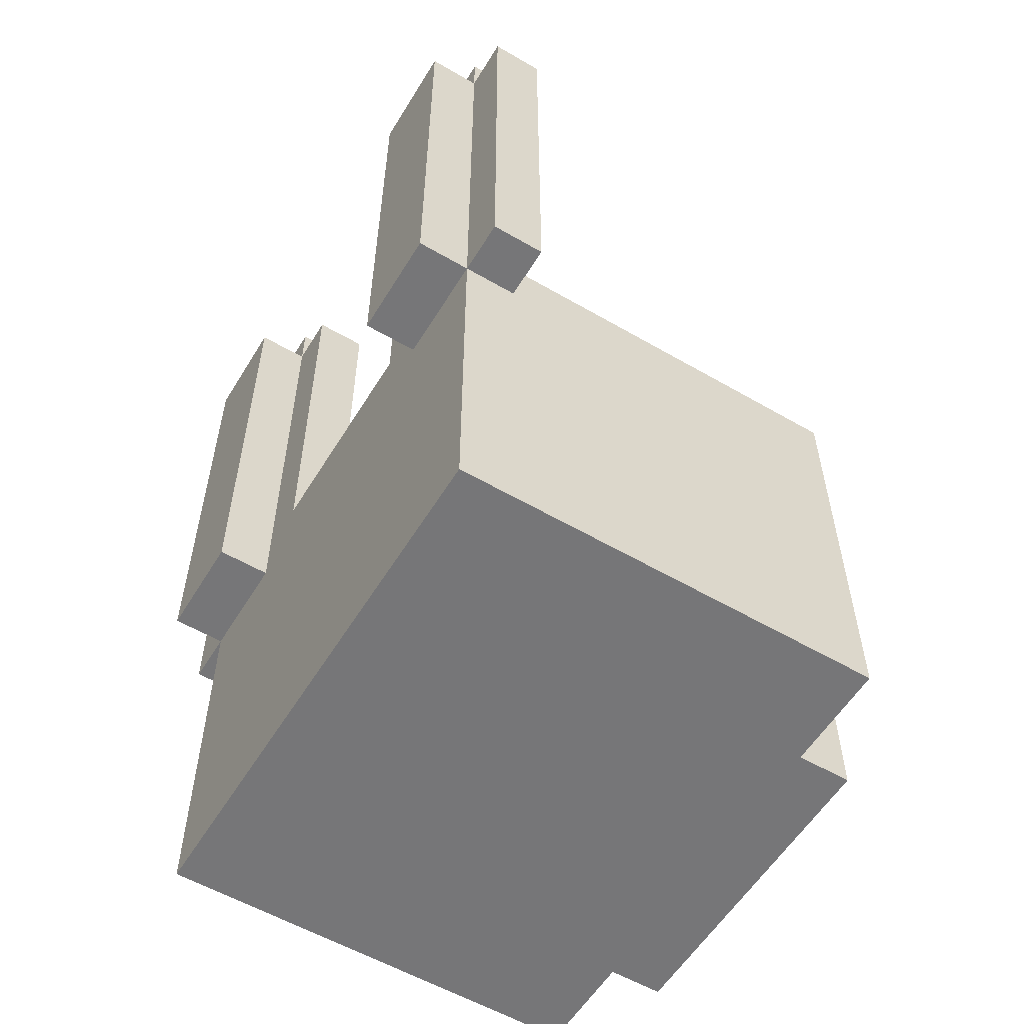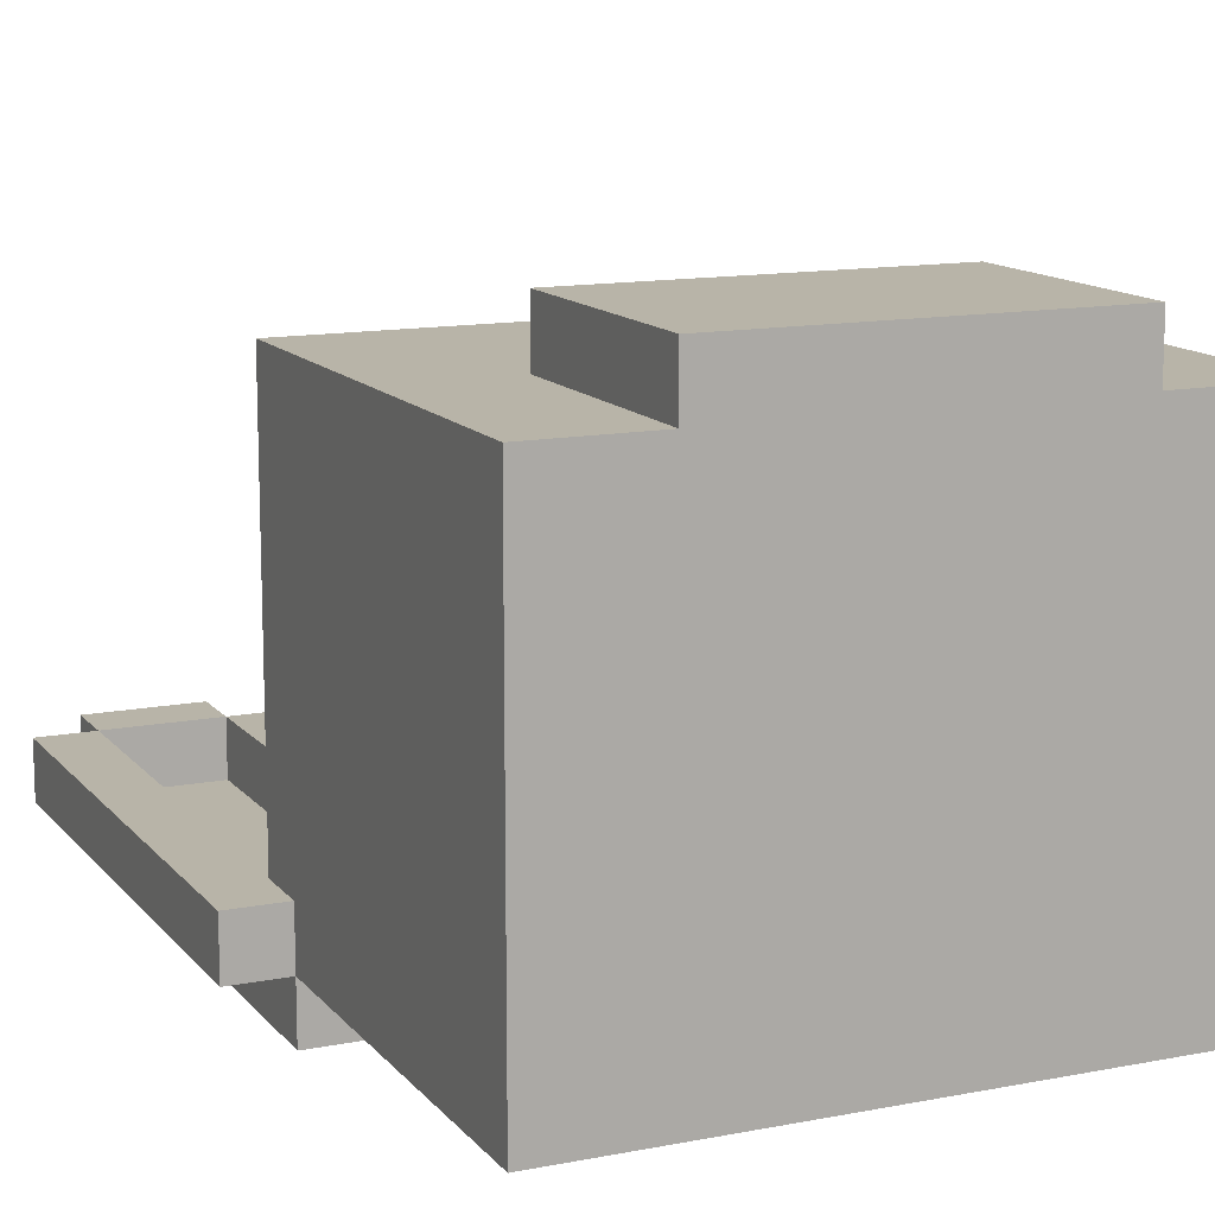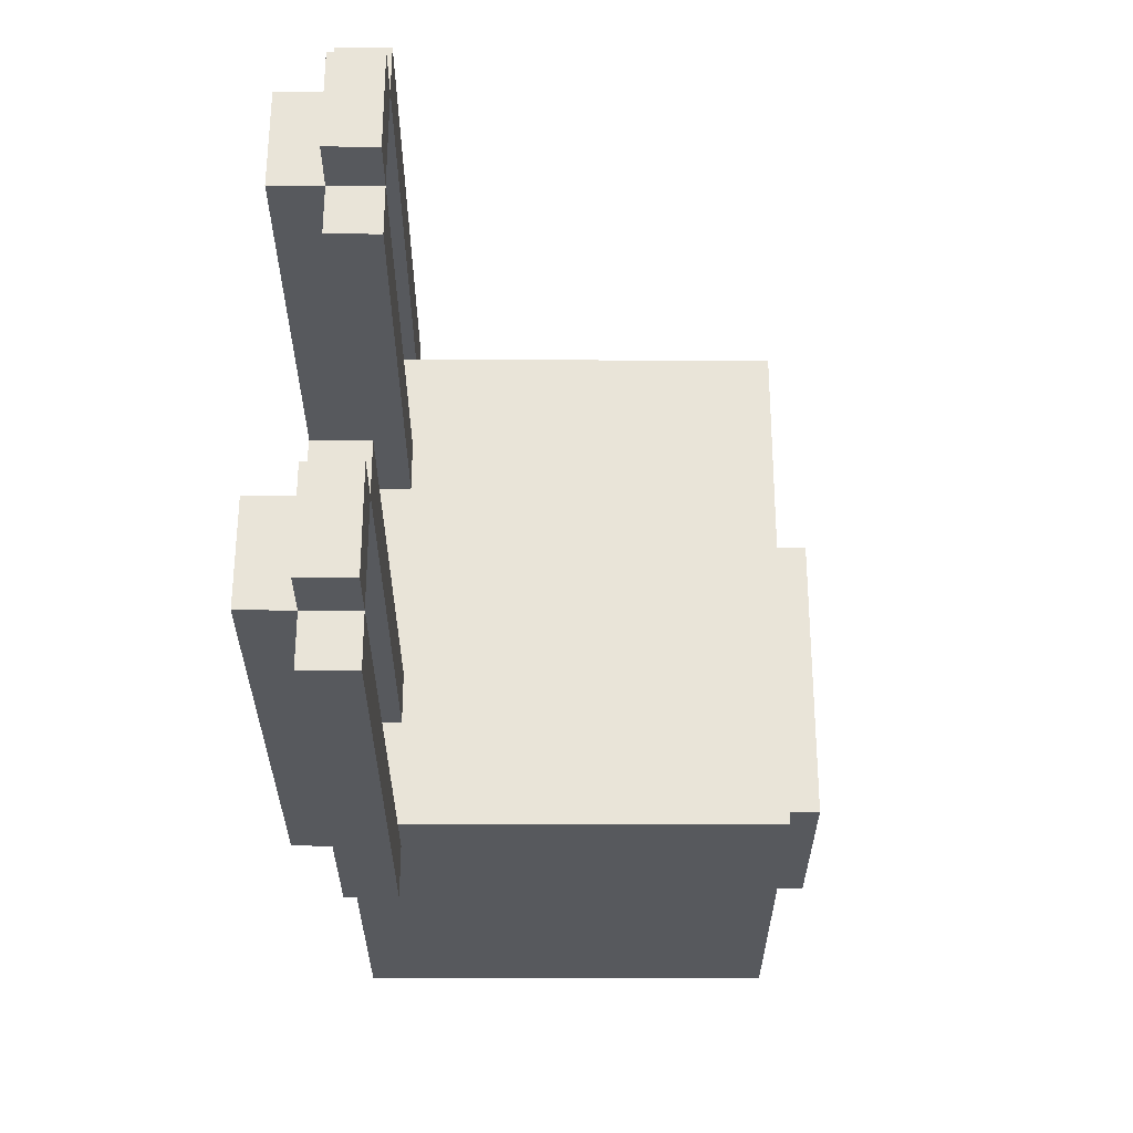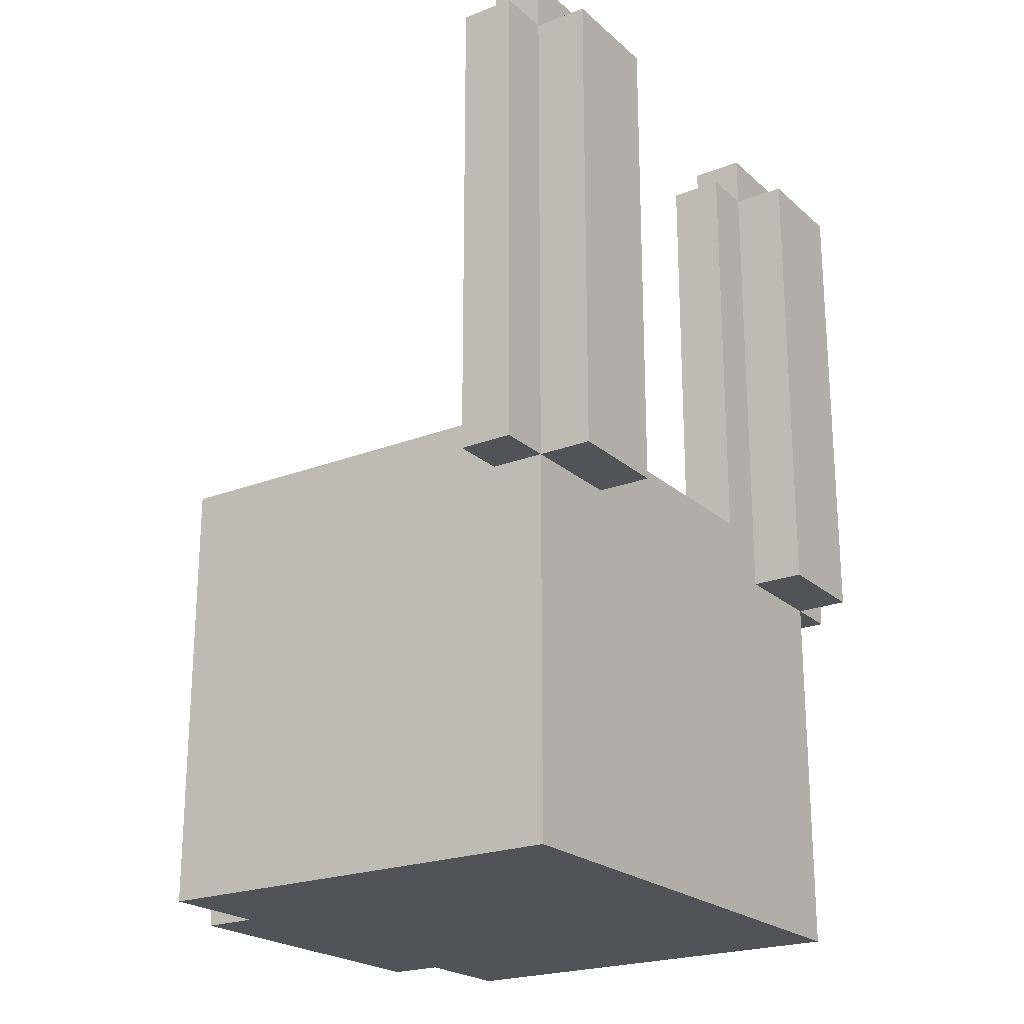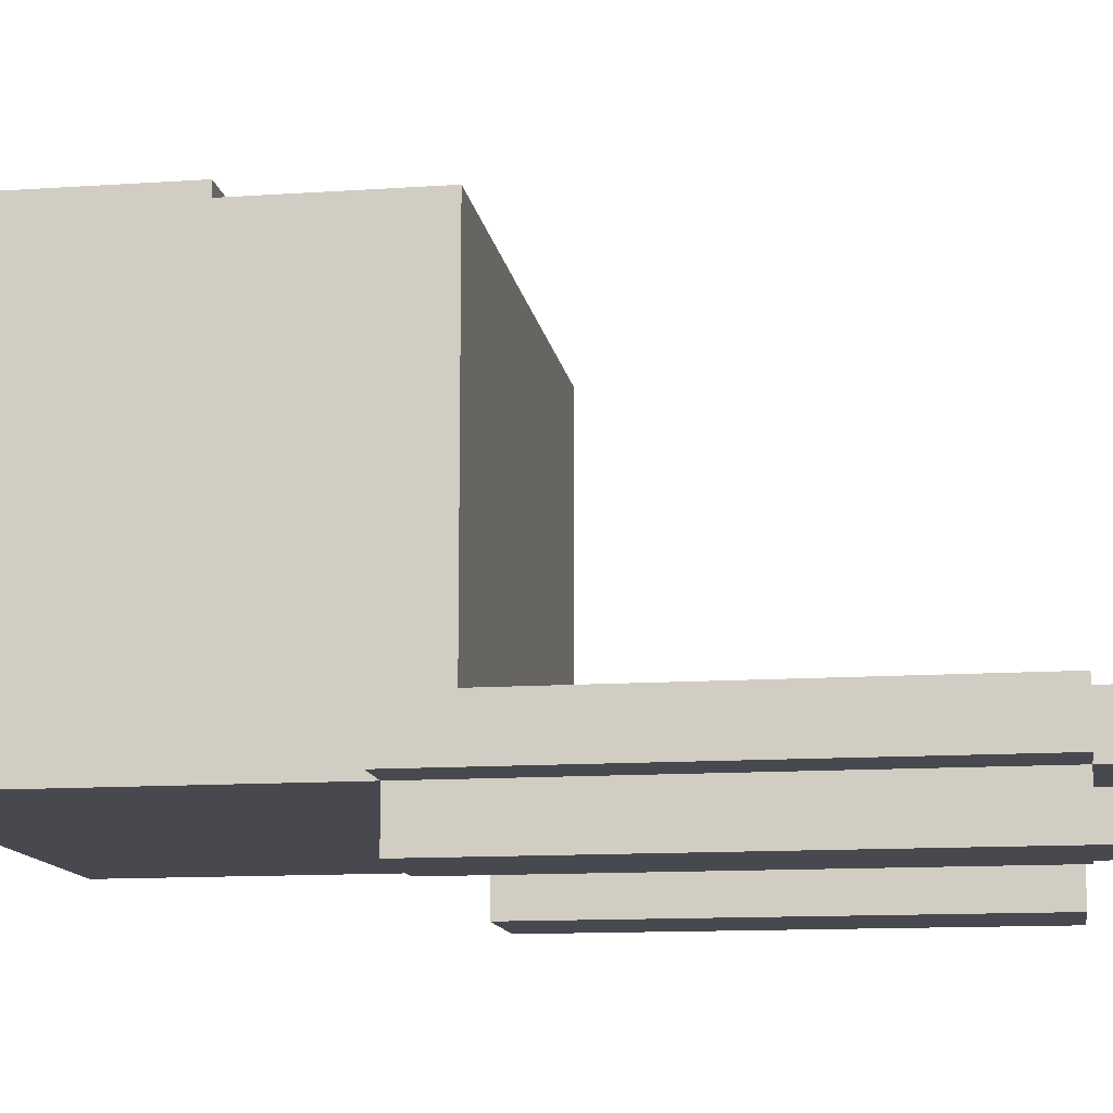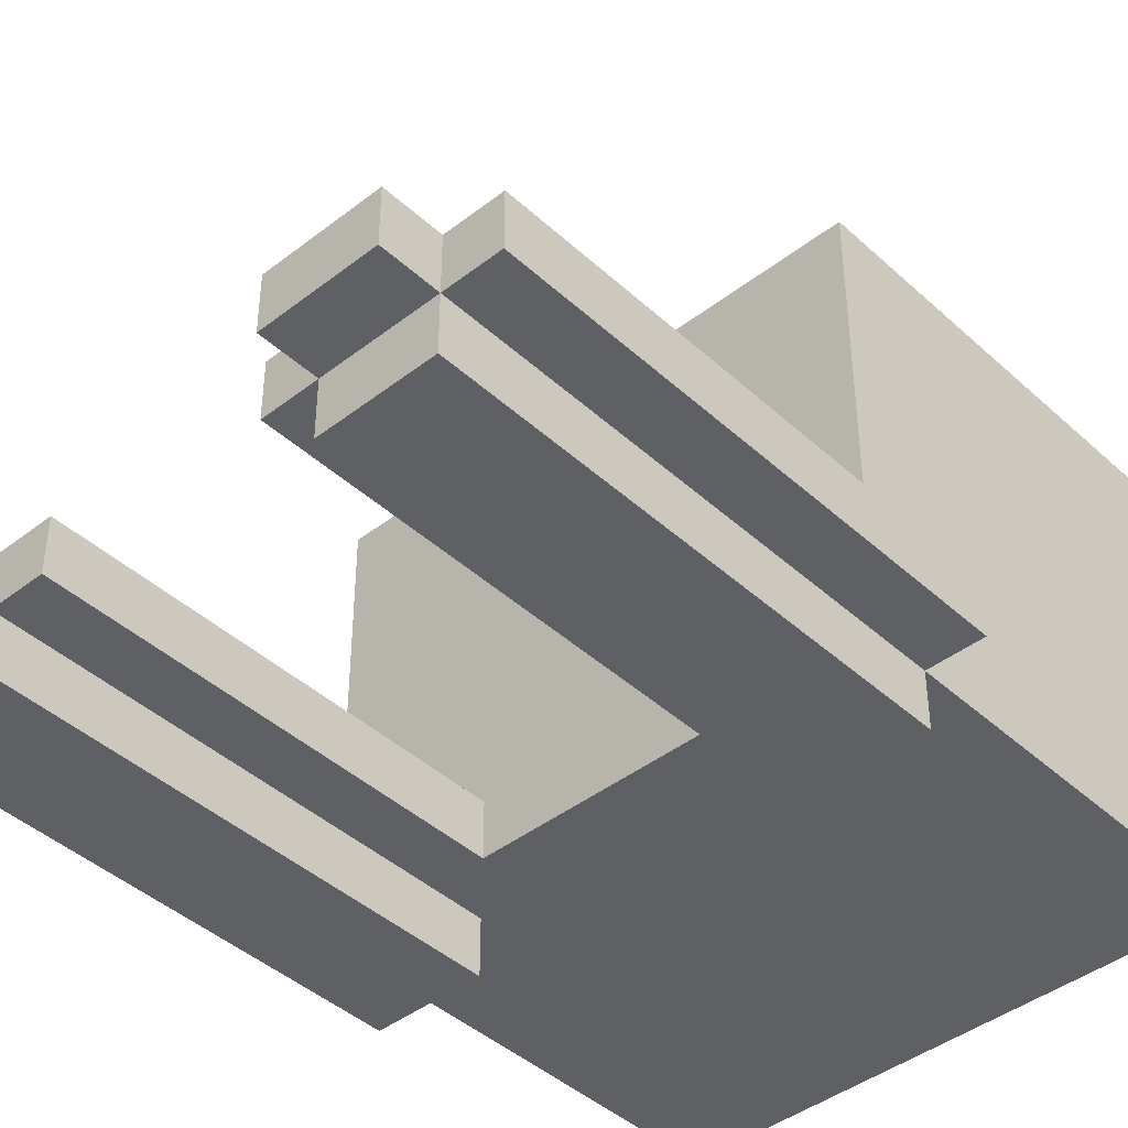
<metadata>
{"format":"obj","ext":"obj","renderer":"f3d","projection":"perspective","resolution":1024,"background":"white","views":[{"elev":-56.9,"azim":-121.2,"up":"+Y"},{"elev":13.0,"azim":-24.2,"up":"+Z"},{"elev":60.5,"azim":-89.9,"up":"+Y"},{"elev":-22.2,"azim":124.1,"up":"+Y"},{"elev":-12.6,"azim":98.9,"up":"+Z"},{"elev":-42.7,"azim":-137.3,"up":"+Z"}]}
</metadata>
<code>
o Head
v -0.6 0.7 -0.3
v -0.6 0.7 -0.4
v -0.6 1.6 -0.3
v -0.6 1.6 -0.4
v -0.5 0 0.4
v -0.5 0 -0.4
v -0.5 0.7 -0.3
v -0.5 0.7 -0.4
v -0.5 0.7 -0.5
v -0.5 0.8 0.4
v -0.5 0.8 -0.3
v -0.5 1.6 -0.3
v -0.5 1.6 -0.4
v -0.5 1.6 -0.5
v -0.5 1.7 -0.3
v -0.5 1.7 -0.4
v -0.3 0 0.5
v -0.3 0 0.4
v -0.3 0.4 0.5
v -0.3 0.4 0.4
v -0.3 0.8 -0.3
v -0.3 0.8 -0.4
v -0.3 1.6 -0.3
v -0.3 1.6 -0.4
v 0.2 0.8 -0.3
v 0.2 0.8 -0.4
v 0.2 1.6 -0.3
v 0.2 1.6 -0.4
v 0.3 0.7 -0.4
v 0.3 0.7 -0.5
v 0.3 1.6 -0.3
v 0.3 1.6 -0.4
v 0.3 1.6 -0.5
v 0.3 1.7 -0.3
v 0.3 1.7 -0.4
v 0.5 0.8 -0.3
v 0.5 0.8 -0.4
v 0.5 1.6 -0.3
v 0.5 1.6 -0.4
v -0.5 0.8 -0.3
v -0.5 0.8 -0.4
v -0.5 1.6 -0.3
v -0.5 1.6 -0.4
v -0.3 0.7 -0.4
v -0.3 0.7 -0.5
v -0.3 1.6 -0.3
v -0.3 1.6 -0.4
v -0.3 1.6 -0.5
v -0.3 1.7 -0.3
v -0.3 1.7 -0.4
v -0.2 0.8 -0.3
v -0.2 0.8 -0.4
v -0.2 1.6 -0.3
v -0.2 1.6 -0.4
v 0.3 0 0.5
v 0.3 0 0.4
v 0.3 0.4 0.5
v 0.3 0.4 0.4
v 0.3 0.8 -0.3
v 0.3 0.8 -0.4
v 0.3 1.6 -0.3
v 0.3 1.6 -0.4
v 0.5 0 0.4
v 0.5 0 -0.4
v 0.5 0.7 -0.3
v 0.5 0.7 -0.4
v 0.5 0.7 -0.5
v 0.5 0.8 0.4
v 0.5 0.8 -0.3
v 0.5 1.6 -0.3
v 0.5 1.6 -0.4
v 0.5 1.6 -0.5
v 0.5 1.7 -0.3
v 0.5 1.7 -0.4
v 0.6 0.7 -0.3
v 0.6 0.7 -0.4
v 0.6 1.6 -0.3
v 0.6 1.6 -0.4
v -0.3 0 0.5
v -0.3 0.4 0.5
v 0.3 0 0.5
v 0.3 0.4 0.5
v -0.5 0 0.4
v -0.5 0.8 0.4
v -0.3 0 0.4
v -0.3 0.4 0.4
v -0.3 0.5 0.4
v -0.3 0.7 0.4
v -0.1 0.5 0.4
v -0.1 0.7 0.4
v 0.1 0.5 0.4
v 0.1 0.7 0.4
v 0.3 0 0.4
v 0.3 0.4 0.4
v 0.3 0.5 0.4
v 0.3 0.7 0.4
v 0.5 0 0.4
v 0.5 0.8 0.4
v -0.6 0.7 -0.3
v -0.6 1.6 -0.3
v -0.5 0.7 -0.3
v -0.5 0.8 -0.3
v -0.5 1.6 -0.3
v -0.5 1.7 -0.3
v -0.3 0.8 -0.3
v -0.3 1.6 -0.3
v -0.3 1.7 -0.3
v -0.2 0.8 -0.3
v -0.2 1.6 -0.3
v 0.2 0.8 -0.3
v 0.2 1.6 -0.3
v 0.3 0.8 -0.3
v 0.3 1.6 -0.3
v 0.3 1.7 -0.3
v 0.5 0.7 -0.3
v 0.5 0.8 -0.3
v 0.5 1.6 -0.3
v 0.5 1.7 -0.3
v 0.6 0.7 -0.3
v 0.6 1.6 -0.3
v -0.5 0.8 -0.4
v -0.5 1.6 -0.4
v -0.3 0.8 -0.4
v -0.3 1.6 -0.4
v 0.3 0.8 -0.4
v 0.3 1.6 -0.4
v 0.5 0.8 -0.4
v 0.5 1.6 -0.4
v -0.6 0.7 -0.4
v -0.6 1.6 -0.4
v -0.5 0 -0.4
v -0.5 0.7 -0.4
v -0.5 1.6 -0.4
v -0.5 1.7 -0.4
v -0.3 0.7 -0.4
v -0.3 1.6 -0.4
v -0.3 1.7 -0.4
v -0.2 0.8 -0.4
v -0.2 1.6 -0.4
v 0.2 0.8 -0.4
v 0.2 1.6 -0.4
v 0.3 0.7 -0.4
v 0.3 1.6 -0.4
v 0.3 1.7 -0.4
v 0.5 0 -0.4
v 0.5 0.7 -0.4
v 0.5 1.6 -0.4
v 0.5 1.7 -0.4
v 0.6 0.7 -0.4
v 0.6 1.6 -0.4
v -0.5 0.7 -0.5
v -0.5 1.6 -0.5
v -0.3 0.7 -0.5
v -0.3 1.6 -0.5
v 0.3 0.7 -0.5
v 0.3 1.6 -0.5
v 0.5 0.7 -0.5
v 0.5 1.6 -0.5
v -0.3 0 0.5
v 0.3 0 0.5
v -0.5 0 0.4
v -0.3 0 0.4
v 0.3 0 0.4
v 0.5 0 0.4
v -0.5 0 -0.4
v 0.5 0 -0.4
v -0.6 0.7 -0.3
v -0.5 0.7 -0.3
v 0.5 0.7 -0.3
v 0.6 0.7 -0.3
v -0.6 0.7 -0.4
v -0.5 0.7 -0.4
v -0.3 0.7 -0.4
v 0.3 0.7 -0.4
v 0.5 0.7 -0.4
v 0.6 0.7 -0.4
v -0.5 0.7 -0.5
v -0.3 0.7 -0.5
v 0.3 0.7 -0.5
v 0.5 0.7 -0.5
v -0.5 1.6 -0.3
v -0.3 1.6 -0.3
v 0.3 1.6 -0.3
v 0.5 1.6 -0.3
v -0.5 1.6 -0.4
v -0.3 1.6 -0.4
v 0.3 1.6 -0.4
v 0.5 1.6 -0.4
v -0.3 0.4 0.5
v 0.3 0.4 0.5
v -0.3 0.4 0.4
v 0.3 0.4 0.4
v -0.5 0.8 0.4
v 0.5 0.8 0.4
v -0.5 0.8 -0.3
v -0.3 0.8 -0.3
v -0.2 0.8 -0.3
v 0.2 0.8 -0.3
v 0.3 0.8 -0.3
v 0.5 0.8 -0.3
v -0.5 0.8 -0.4
v -0.3 0.8 -0.4
v -0.2 0.8 -0.4
v 0.2 0.8 -0.4
v 0.3 0.8 -0.4
v 0.5 0.8 -0.4
v -0.6 1.6 -0.3
v -0.5 1.6 -0.3
v -0.3 1.6 -0.3
v -0.2 1.6 -0.3
v 0.2 1.6 -0.3
v 0.3 1.6 -0.3
v 0.5 1.6 -0.3
v 0.6 1.6 -0.3
v -0.6 1.6 -0.4
v -0.5 1.6 -0.4
v -0.3 1.6 -0.4
v -0.2 1.6 -0.4
v 0.2 1.6 -0.4
v 0.3 1.6 -0.4
v 0.5 1.6 -0.4
v 0.6 1.6 -0.4
v -0.5 1.6 -0.5
v -0.3 1.6 -0.5
v 0.3 1.6 -0.5
v 0.5 1.6 -0.5
v -0.5 1.7 -0.3
v -0.3 1.7 -0.3
v 0.3 1.7 -0.3
v 0.5 1.7 -0.3
v -0.5 1.7 -0.4
v -0.3 1.7 -0.4
v 0.3 1.7 -0.4
v 0.5 1.7 -0.4
f 3 2 1
f 4 2 3
f 7 6 5
f 8 6 7
f 10 7 5
f 11 7 10
f 13 9 8
f 14 9 13
f 15 13 12
f 16 13 15
f 19 18 17
f 20 18 19
f 23 22 21
f 24 22 23
f 27 26 25
f 28 26 27
f 32 30 29
f 33 30 32
f 34 32 31
f 35 32 34
f 38 37 36
f 39 37 38
f 40 41 42
f 42 41 43
f 44 45 47
f 47 45 48
f 46 47 49
f 49 47 50
f 51 52 53
f 53 52 54
f 55 56 57
f 57 56 58
f 59 60 61
f 61 60 62
f 63 64 65
f 65 64 66
f 63 65 68
f 68 65 69
f 66 67 71
f 71 67 72
f 70 71 73
f 73 71 74
f 75 76 77
f 77 76 78
f 81 80 79
f 82 80 81
f 85 84 83
f 86 84 85
f 87 84 86
f 88 84 87
f 89 87 86
f 89 88 87
f 90 84 88
f 90 88 89
f 91 89 86
f 91 90 89
f 92 84 90
f 92 90 91
f 94 91 86
f 95 92 91
f 95 91 94
f 96 84 92
f 96 92 95
f 97 95 94
f 97 94 93
f 97 96 95
f 98 84 96
f 98 96 97
f 101 100 99
f 102 100 101
f 103 100 102
f 106 104 103
f 107 104 106
f 108 106 105
f 109 106 108
f 112 111 110
f 113 111 112
f 117 114 113
f 118 114 117
f 119 116 115
f 119 117 116
f 120 117 119
f 123 122 121
f 124 122 123
f 127 126 125
f 128 126 127
f 129 130 132
f 132 130 133
f 131 132 135
f 133 134 136
f 136 134 137
f 135 136 138
f 138 136 139
f 135 138 140
f 131 135 142
f 140 141 142
f 135 140 142
f 142 141 143
f 131 142 145
f 145 142 146
f 143 144 147
f 147 144 148
f 146 147 149
f 149 147 150
f 151 152 153
f 153 152 154
f 155 156 157
f 157 156 158
f 162 160 159
f 163 160 162
f 165 162 161
f 165 164 163
f 165 163 162
f 166 164 165
f 171 168 167
f 172 168 171
f 175 170 169
f 176 170 175
f 177 173 172
f 178 173 177
f 179 175 174
f 180 175 179
f 185 182 181
f 186 182 185
f 187 184 183
f 188 184 187
f 189 190 191
f 191 190 192
f 193 194 195
f 195 194 196
f 196 194 197
f 197 194 198
f 198 194 199
f 199 194 200
f 195 196 201
f 201 196 202
f 197 198 203
f 203 198 204
f 199 200 205
f 205 200 206
f 207 208 215
f 215 208 216
f 209 210 217
f 217 210 218
f 211 212 219
f 219 212 220
f 213 214 221
f 221 214 222
f 216 217 223
f 223 217 224
f 220 221 225
f 225 221 226
f 227 228 231
f 231 228 232
f 229 230 233
f 233 230 234

</code>
